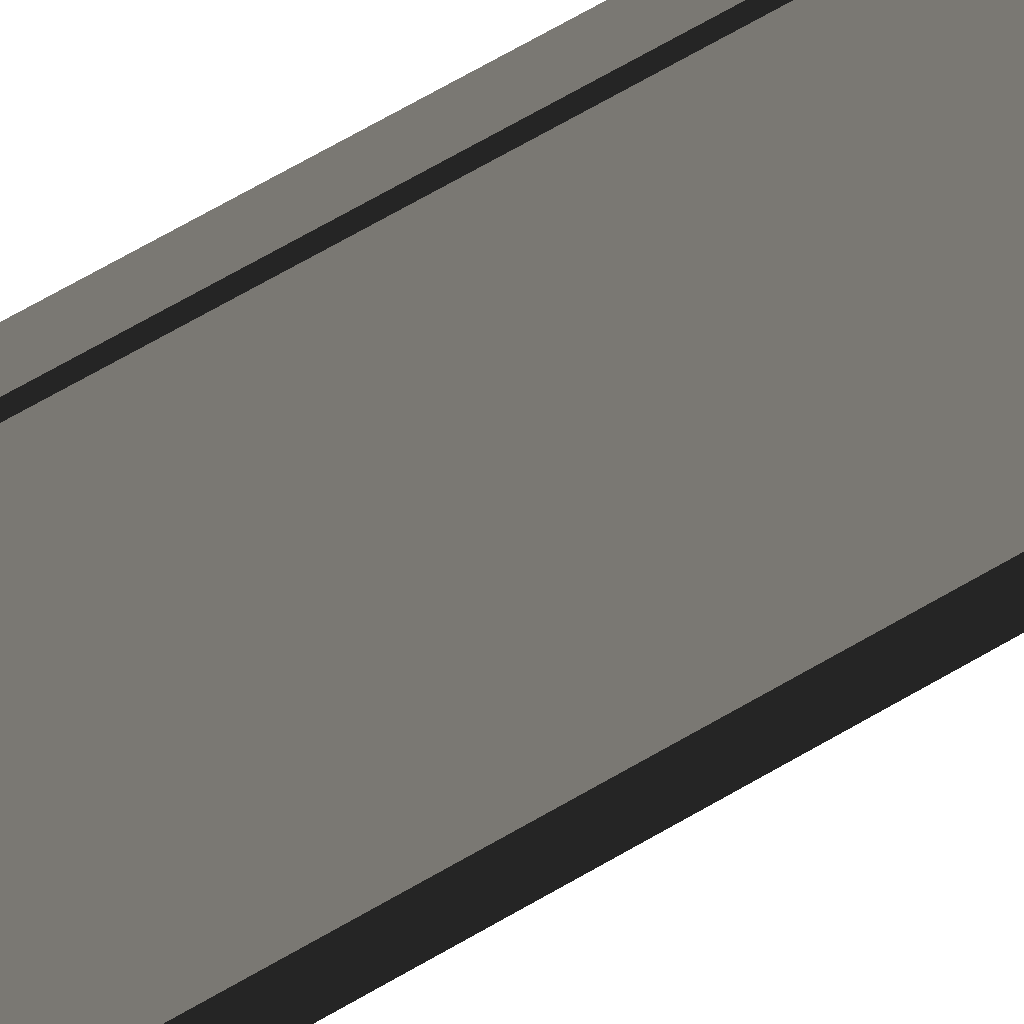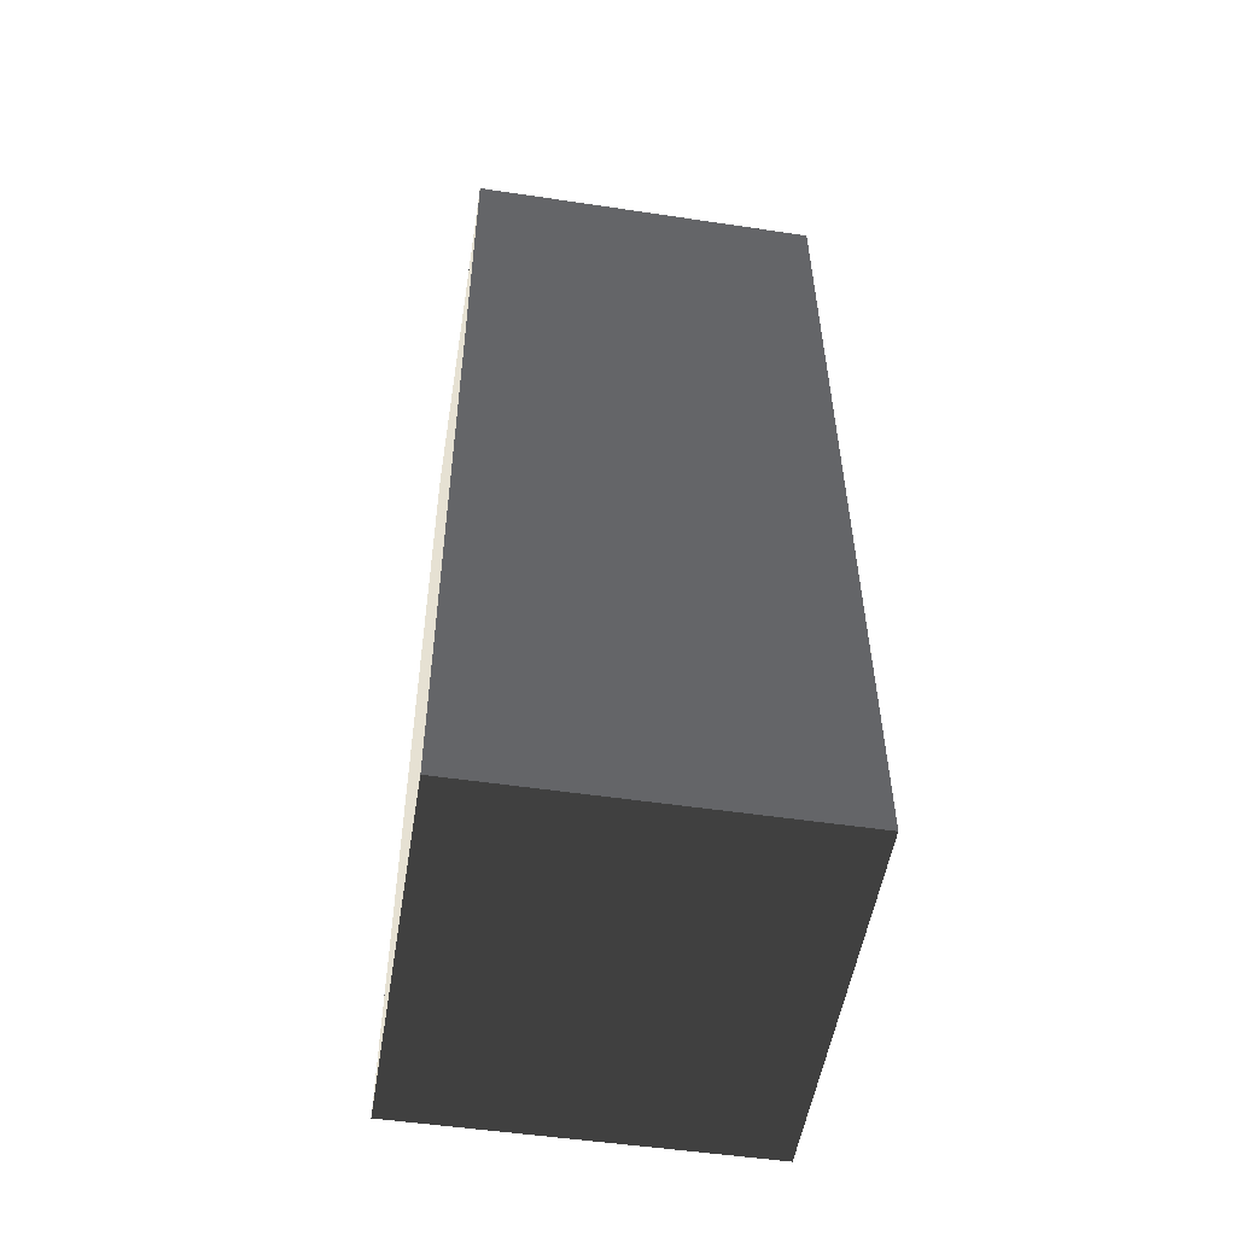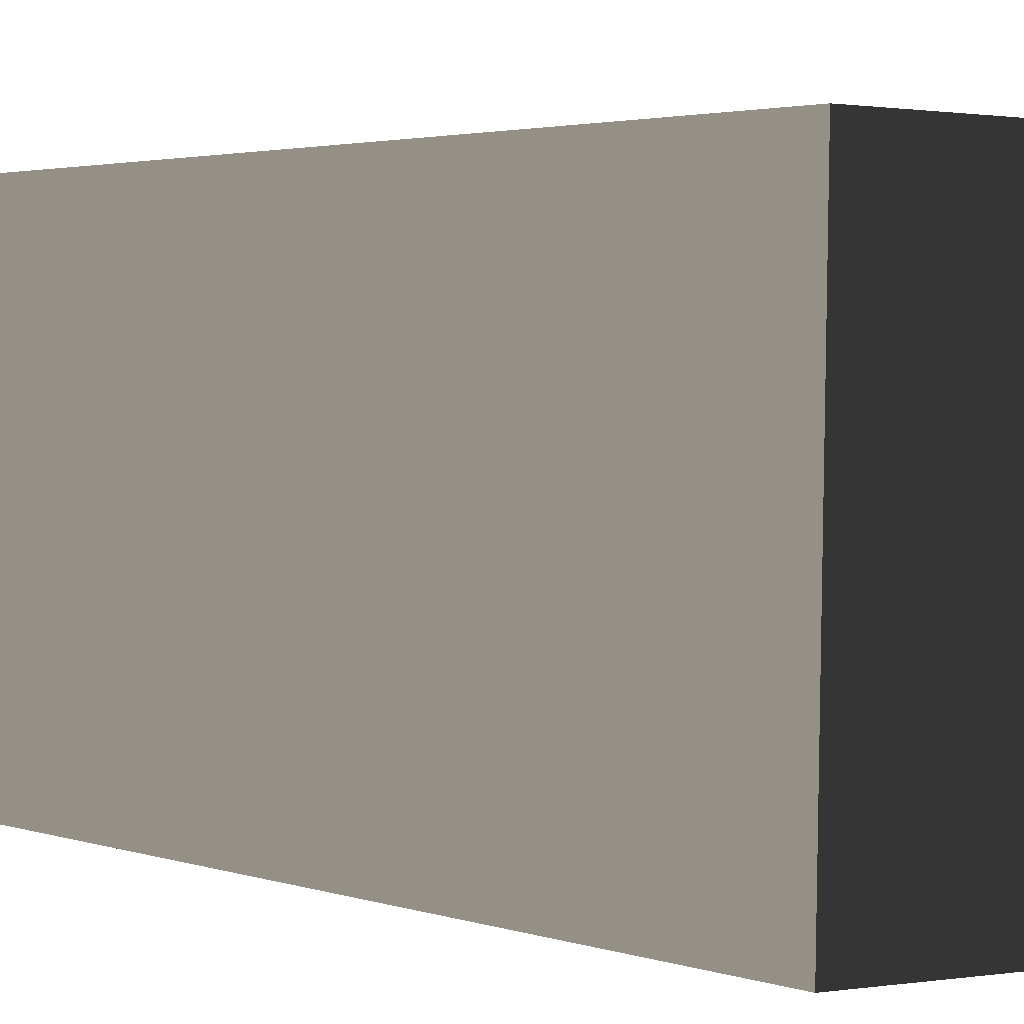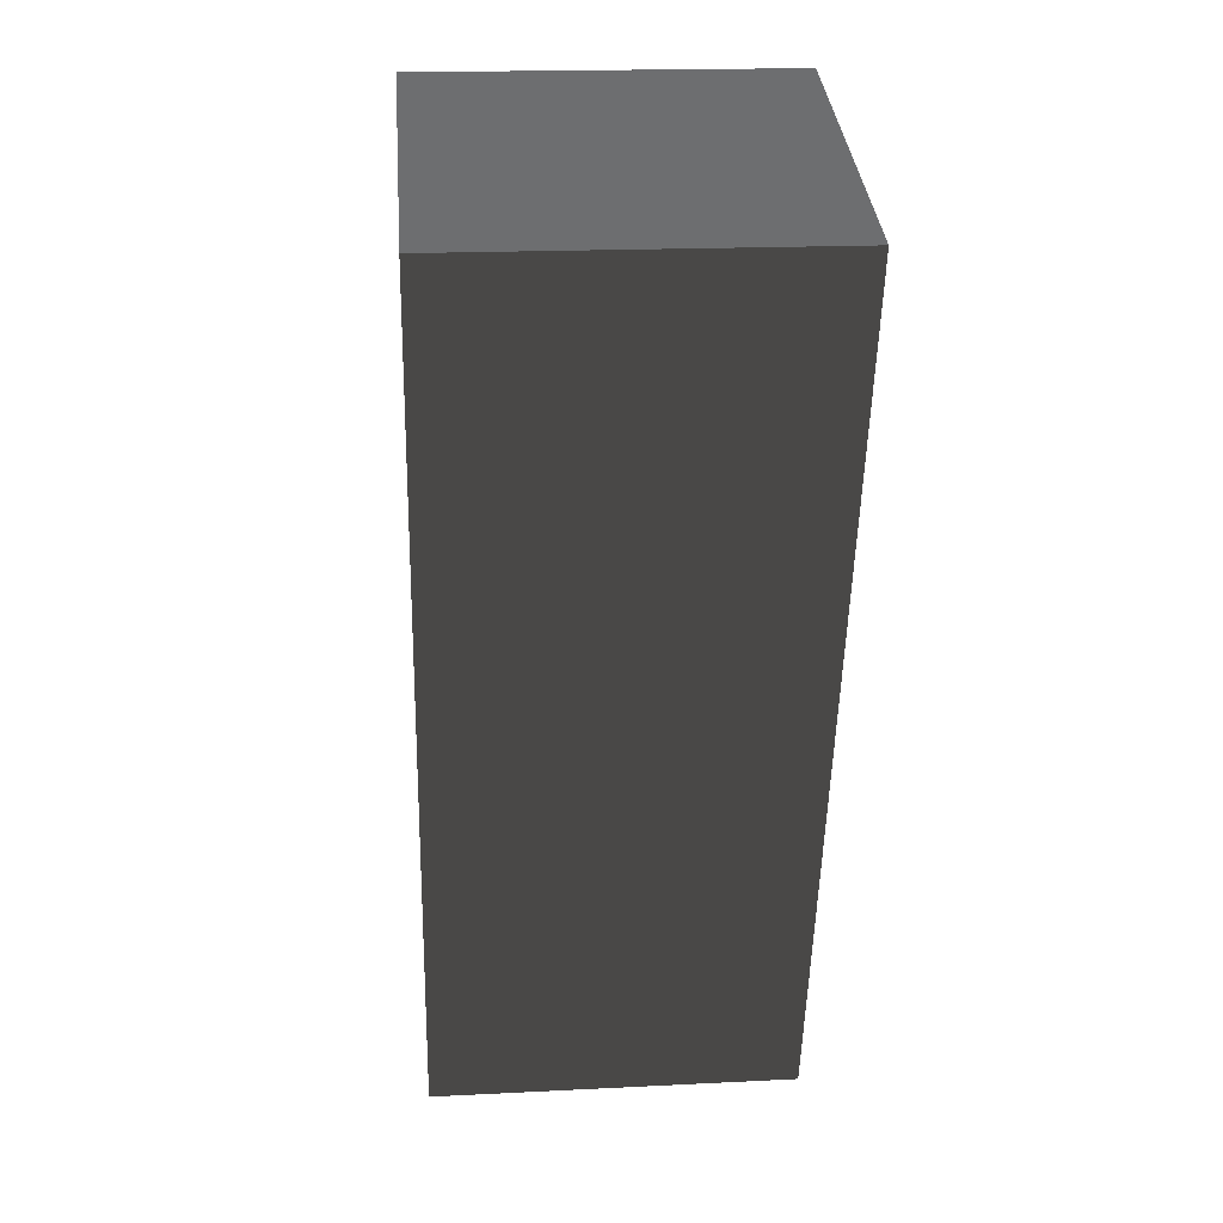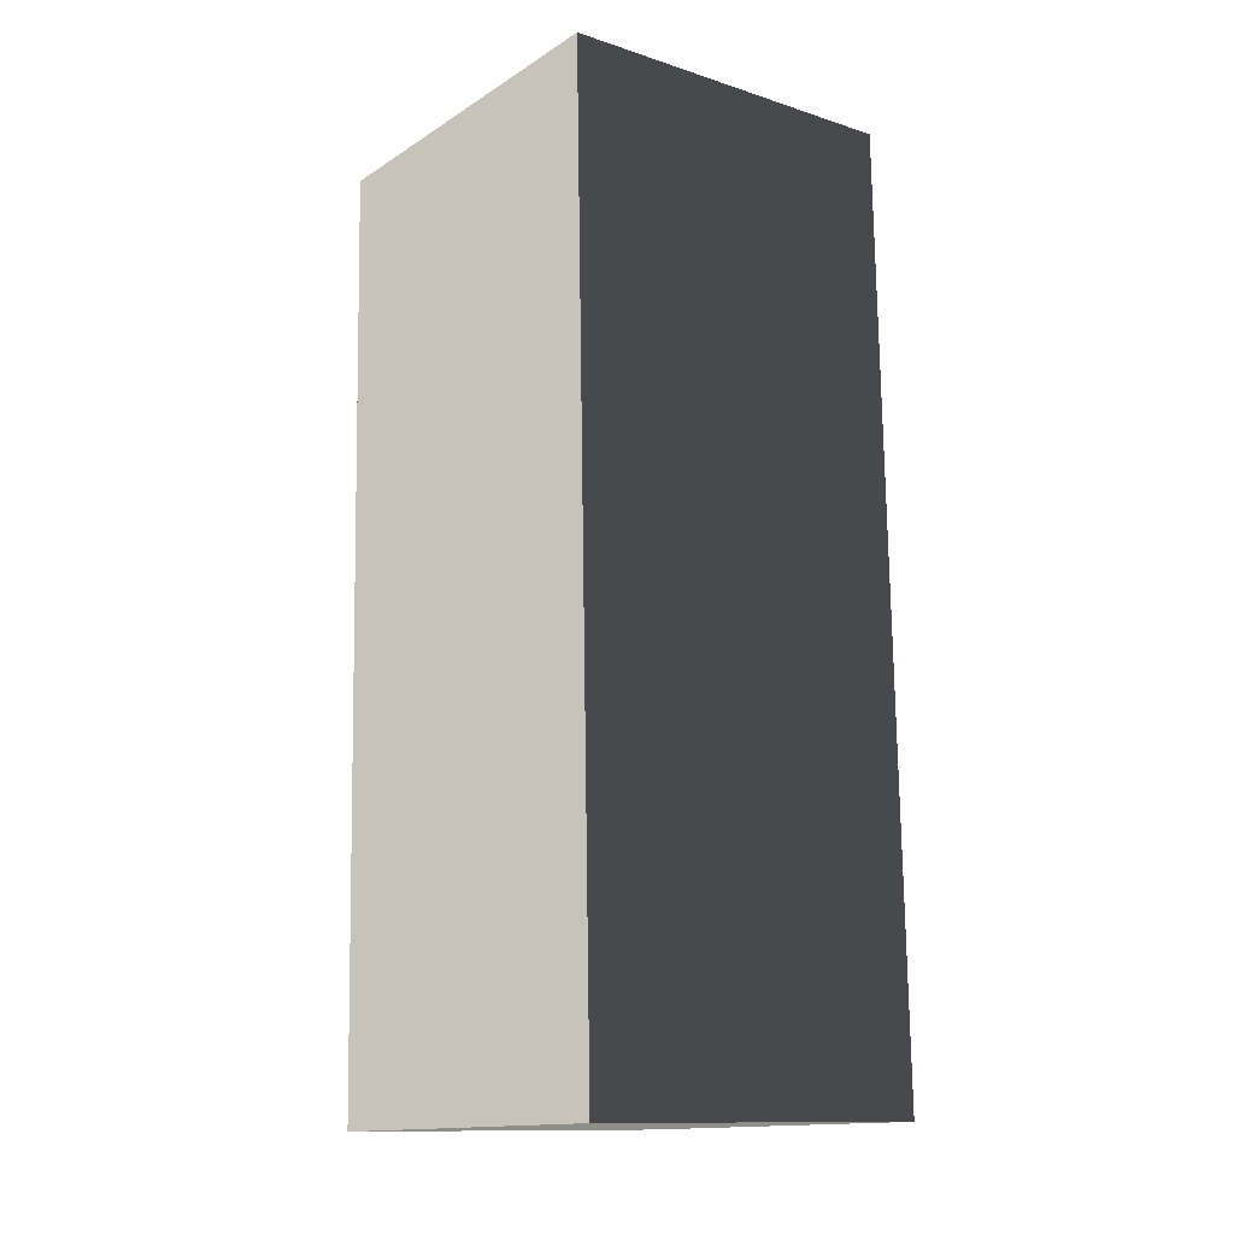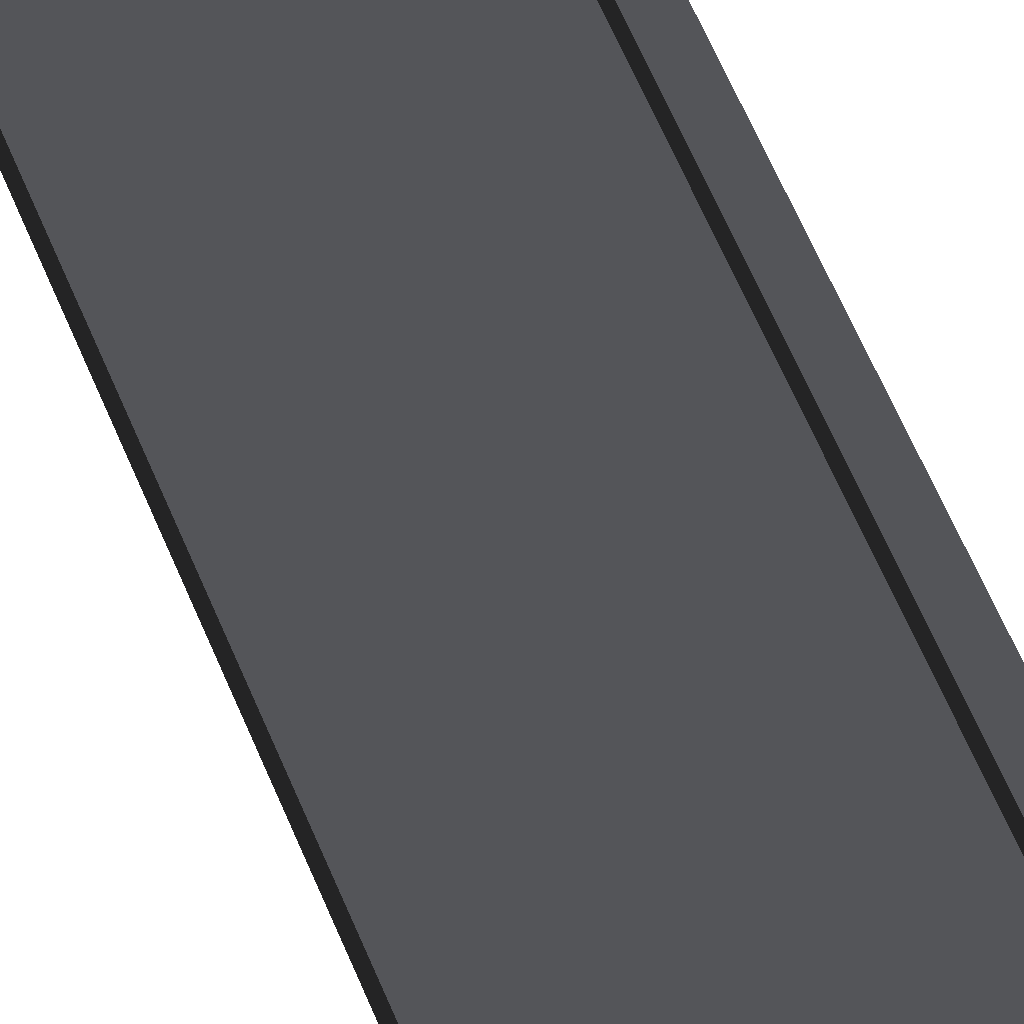
<metadata>
{"format":"obj","ext":"obj","renderer":"f3d","projection":"perspective","resolution":1024,"background":"white","views":[{"elev":77.9,"azim":61.3,"up":"+Z"},{"elev":-51.6,"azim":170.8,"up":"+Y"},{"elev":0.5,"azim":-35.7,"up":"+Z"},{"elev":36.1,"azim":-94.9,"up":"+Y"},{"elev":-12.5,"azim":143.2,"up":"+Y"},{"elev":74.8,"azim":155.7,"up":"+Z"}]}
</metadata>
<code>
v -0.8751 -2.353 0.1001
v -0.8751 -2.307 -1.759
v -0.8751 2.337 -1.644
v -0.8751 2.291 0.2155
v -0.8751 2.291 0.2155
v -0.8751 2.337 -1.644
v 0.8642 2.337 -1.644
v 0.8642 2.291 0.2155
v 0.8642 2.291 0.2155
v 0.8642 2.337 -1.644
v 0.8642 -2.307 -1.759
v 0.8642 -2.353 0.1001
v 0.8642 -2.353 0.1001
v 0.8642 -2.307 -1.759
v -0.8751 -2.307 -1.759
v -0.8751 -2.353 0.1001
v 0.7123 -2.165 0.1048
v 0.7123 -2.16 -0.1087
v 0.7123 2.101 -0.002874
v 0.7123 2.096 0.2106
v -0.8751 2.291 0.2155
v -0.7039 2.096 0.2106
v -0.7039 -2.165 0.1048
v -0.8751 -2.353 0.1001
v -0.8751 -2.353 0.1001
v -0.7039 -2.165 0.1048
v 0.7123 -2.165 0.1048
v 0.8642 -2.353 0.1001
v 0.8642 2.291 0.2155
v 0.7123 2.096 0.2106
v -0.7039 2.096 0.2106
v -0.8751 2.291 0.2155
v 0.8642 -2.353 0.1001
v 0.7123 -2.165 0.1048
v 0.7123 2.096 0.2106
v 0.8642 2.291 0.2155
v 0.7123 -2.16 -0.1087
v -0.7039 -2.16 -0.1087
v -0.7039 2.101 -0.002872
v 0.7123 2.101 -0.002874
v -0.7039 2.096 0.2106
v -0.7039 2.101 -0.002872
v -0.7039 -2.16 -0.1087
v -0.7039 -2.165 0.1048
v -0.7039 -2.165 0.1048
v -0.7039 -2.16 -0.1087
v 0.7123 -2.16 -0.1087
v 0.7123 -2.165 0.1048
v 0.7123 2.096 0.2106
v 0.7123 2.101 -0.002874
v -0.7039 2.101 -0.002872
v -0.7039 2.096 0.2106
v 0.8642 -2.307 -1.759
v 0.8642 2.337 -1.644
v -0.8751 2.337 -1.644
v -0.8751 -2.307 -1.759
g Flower_Test_(13)_37753_136
f 1 3 2
f 1 4 3
f 5 7 6
f 5 8 7
f 9 11 10
f 9 12 11
f 13 15 14
f 13 16 15
f 17 19 18
f 17 20 19
f 21 23 22
f 21 24 23
f 25 27 26
f 25 28 27
f 29 31 30
f 29 32 31
f 33 35 34
f 33 36 35
f 37 39 38
f 37 40 39
f 41 43 42
f 41 44 43
f 45 47 46
f 45 48 47
f 49 51 50
f 49 52 51
f 53 55 54
f 53 56 55

</code>
